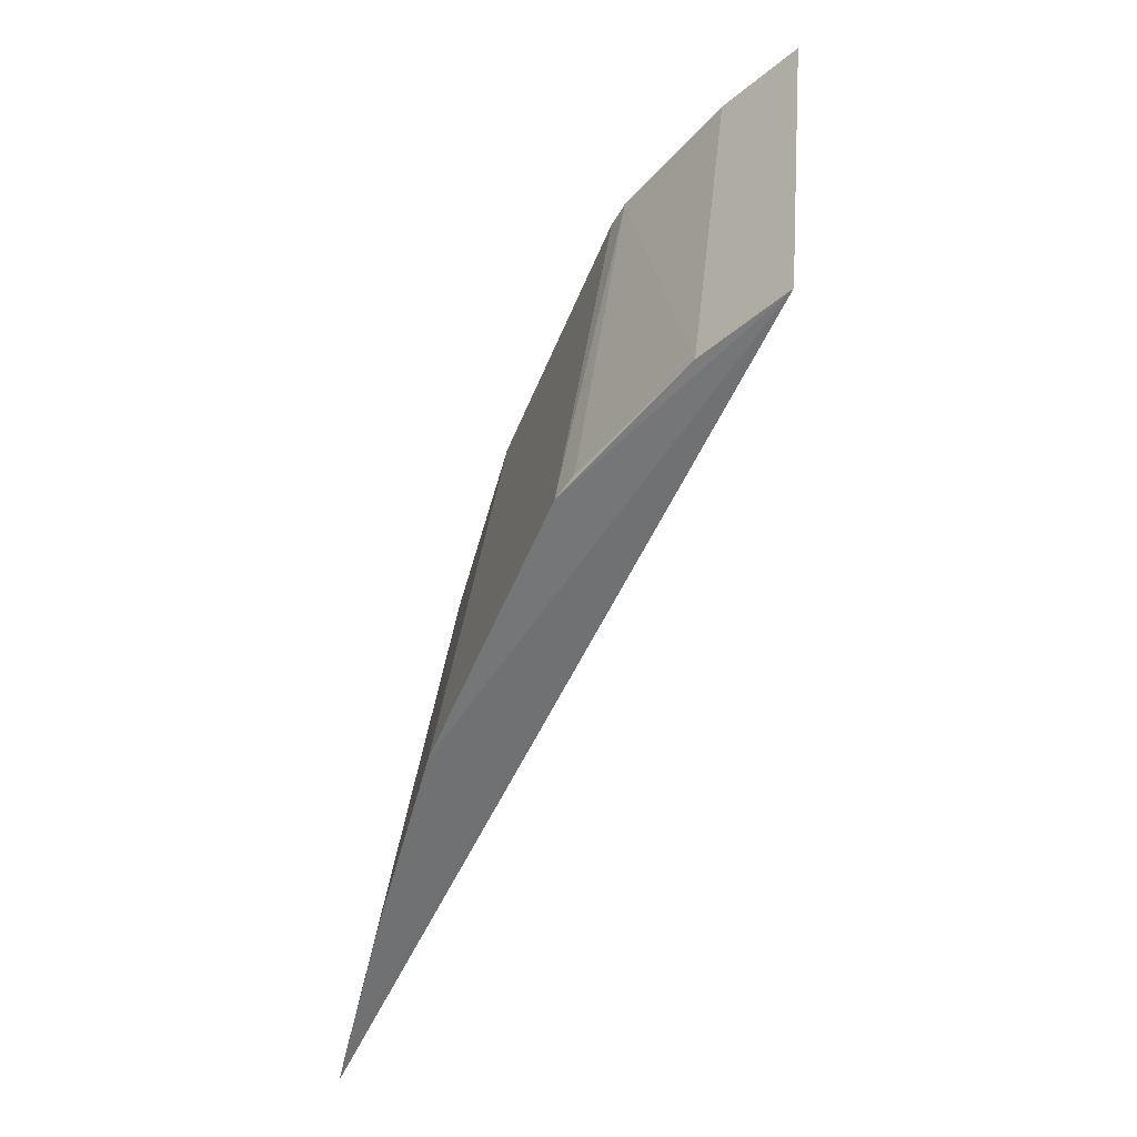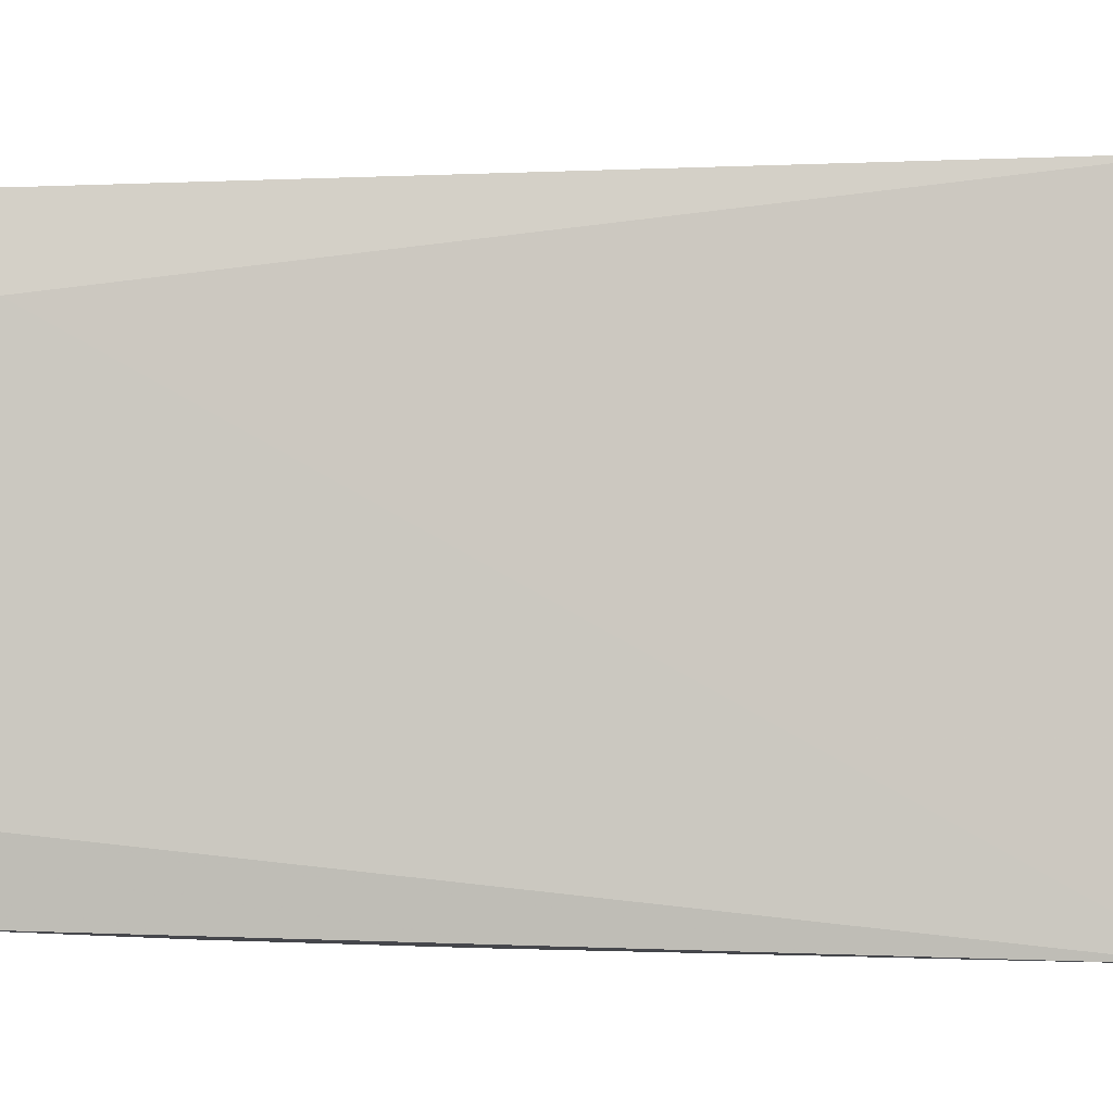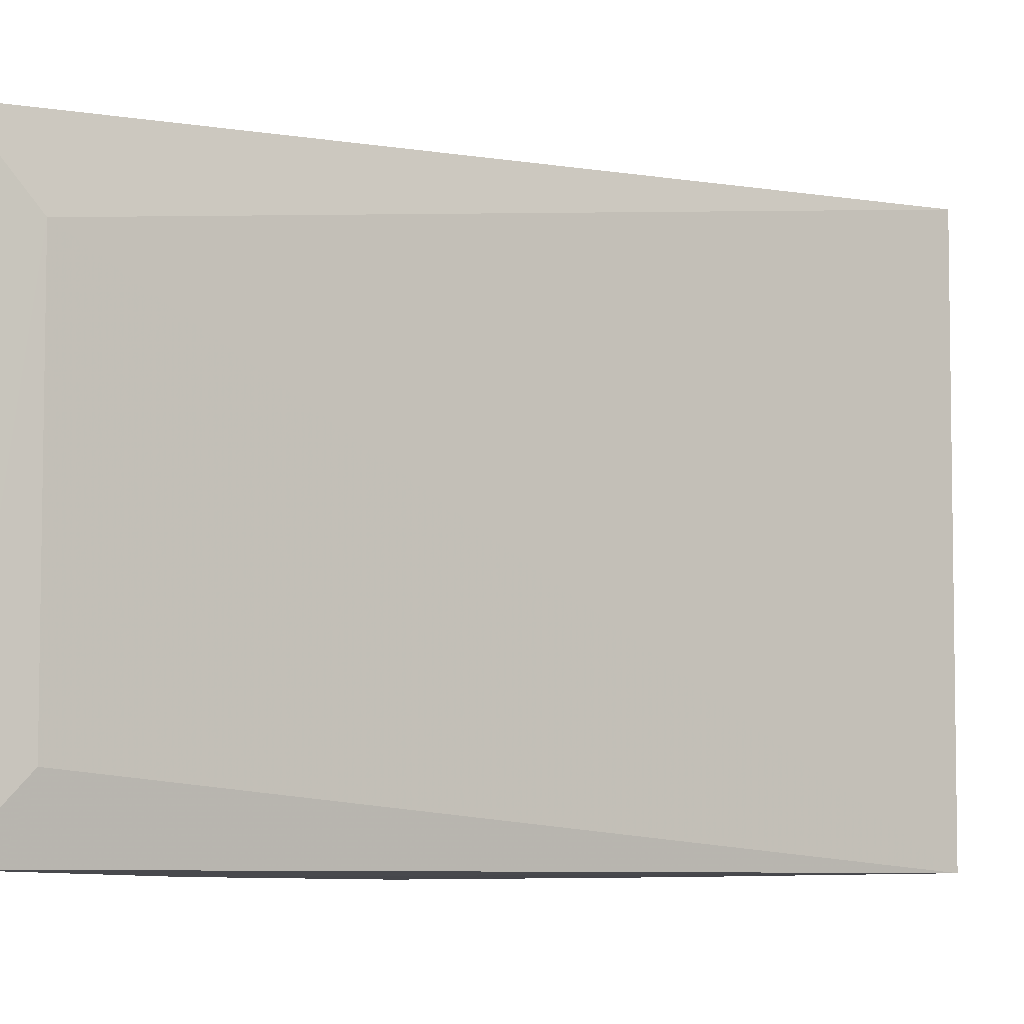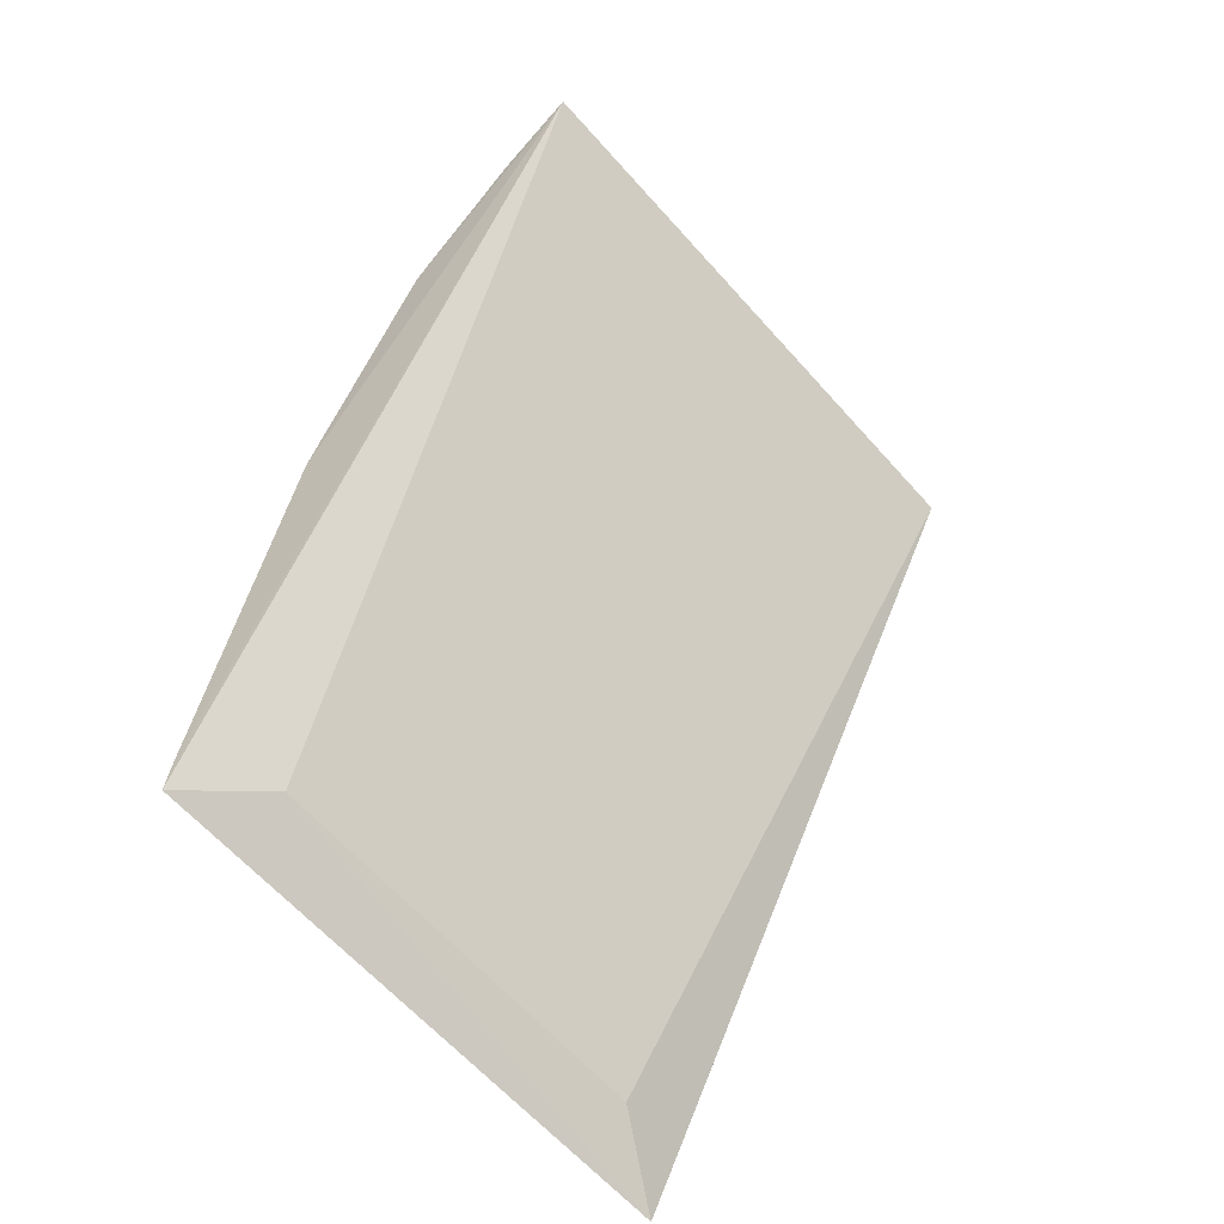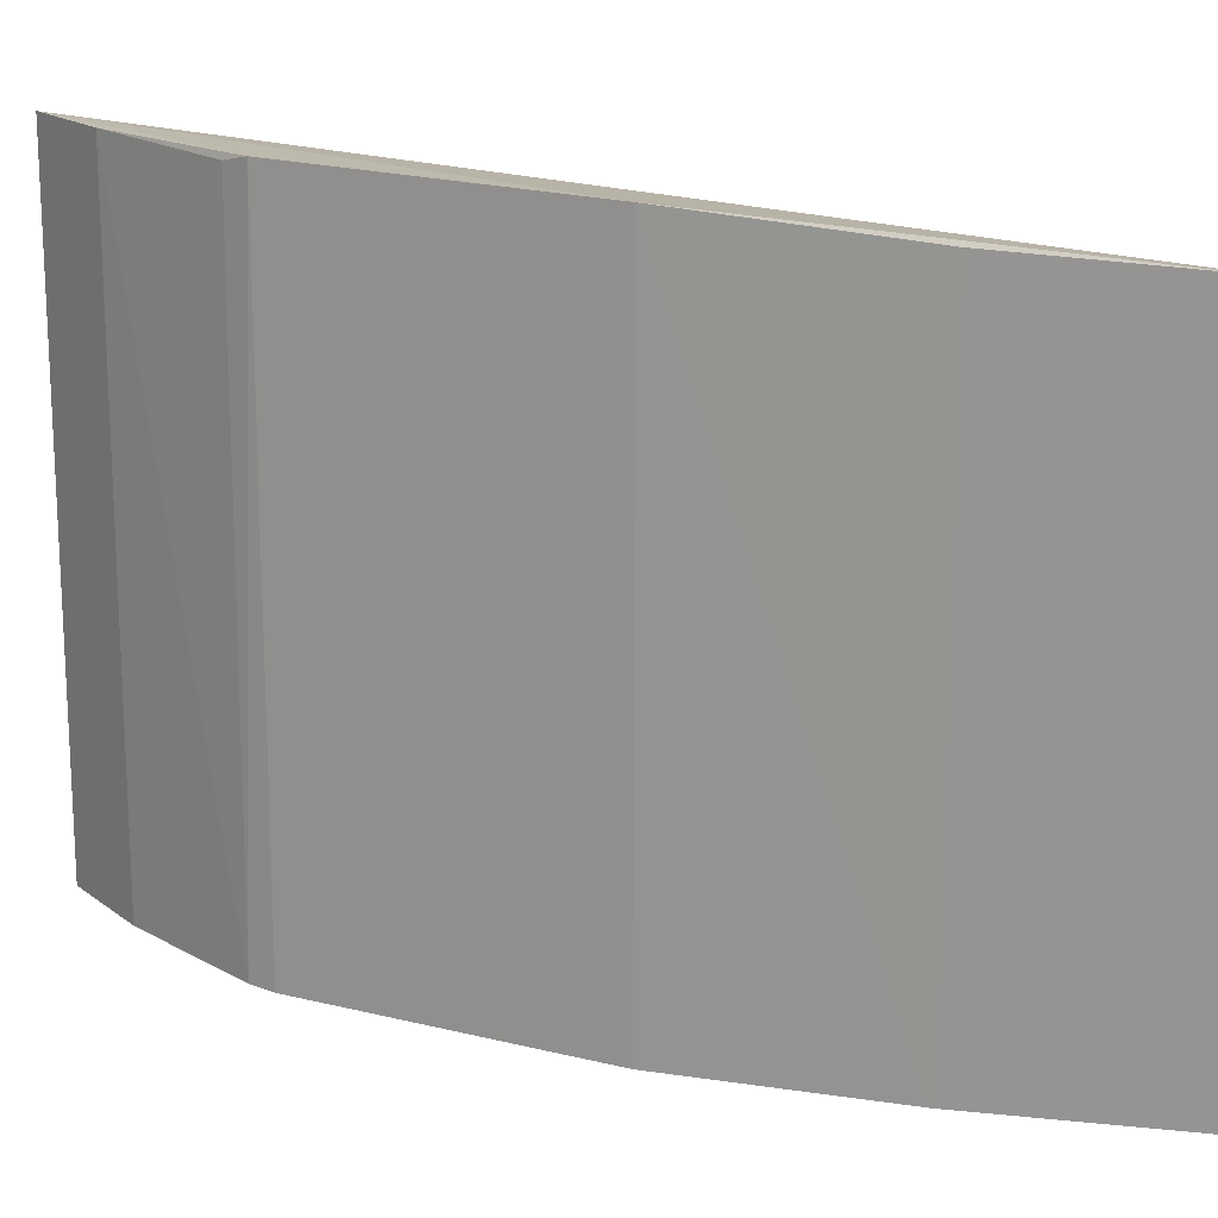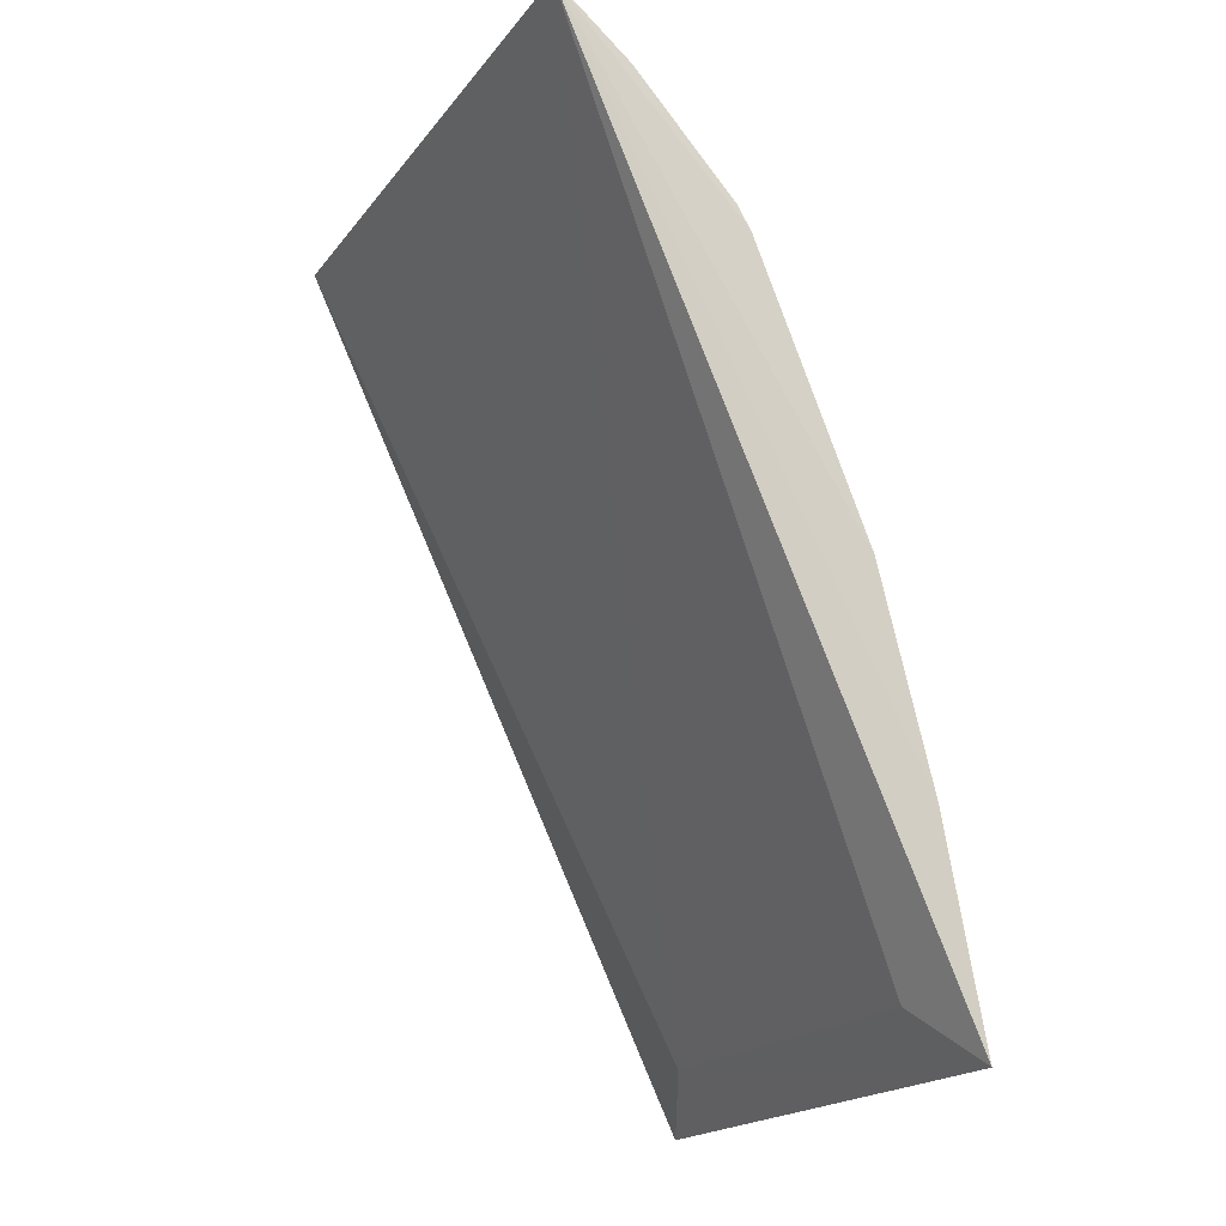
<metadata>
{"format":"obj","ext":"obj","renderer":"f3d","projection":"perspective","resolution":1024,"background":"white","views":[{"elev":30.5,"azim":-174.6,"up":"+Z"},{"elev":-2.7,"azim":-114.3,"up":"+Y"},{"elev":-5.0,"azim":-148.6,"up":"+Y"},{"elev":-63.3,"azim":-138.4,"up":"+Z"},{"elev":17.3,"azim":95.7,"up":"+Y"},{"elev":-18.9,"azim":-25.8,"up":"+Z"}]}
</metadata>
<code>
v -0.1788 -0.03029 0.4817
v -0.1457 -0.02761 0.4004
v -0.1563 0.02972 0.4415
v -0.1862 0.03028 0.488
v -0.1862 -0.03028 0.488
v -0.1457 0.02761 0.4003
v -0.1677 0.03031 0.4685
v -0.1563 -0.02971 0.4416
v -0.1505 -0.02883 0.4213
v -0.1465 0.0278 0.4036
v -0.1495 0.01947 0.406
v -0.1788 0.03029 0.4817
v -0.1677 -0.03031 0.4685
v -0.1507 0.02832 0.4212
v -0.1494 -0.02042 0.406
v -0.169 -0.03031 0.4708
v -0.1692 0.02975 0.4706
f 7 3 4
f 8 3 7
f 9 3 8
f 9 8 5
f 9 5 2
f 10 6 4
f 10 4 3
f 10 9 2
f 10 2 6
f 11 5 4
f 11 4 6
f 11 6 2
f 12 7 4
f 12 5 1
f 12 4 5
f 13 8 7
f 13 1 5
f 13 5 8
f 14 10 3
f 14 3 9
f 14 9 10
f 15 11 2
f 15 2 5
f 15 5 11
f 16 12 1
f 16 13 7
f 16 1 13
f 17 16 7
f 17 7 12
f 17 12 16

</code>
